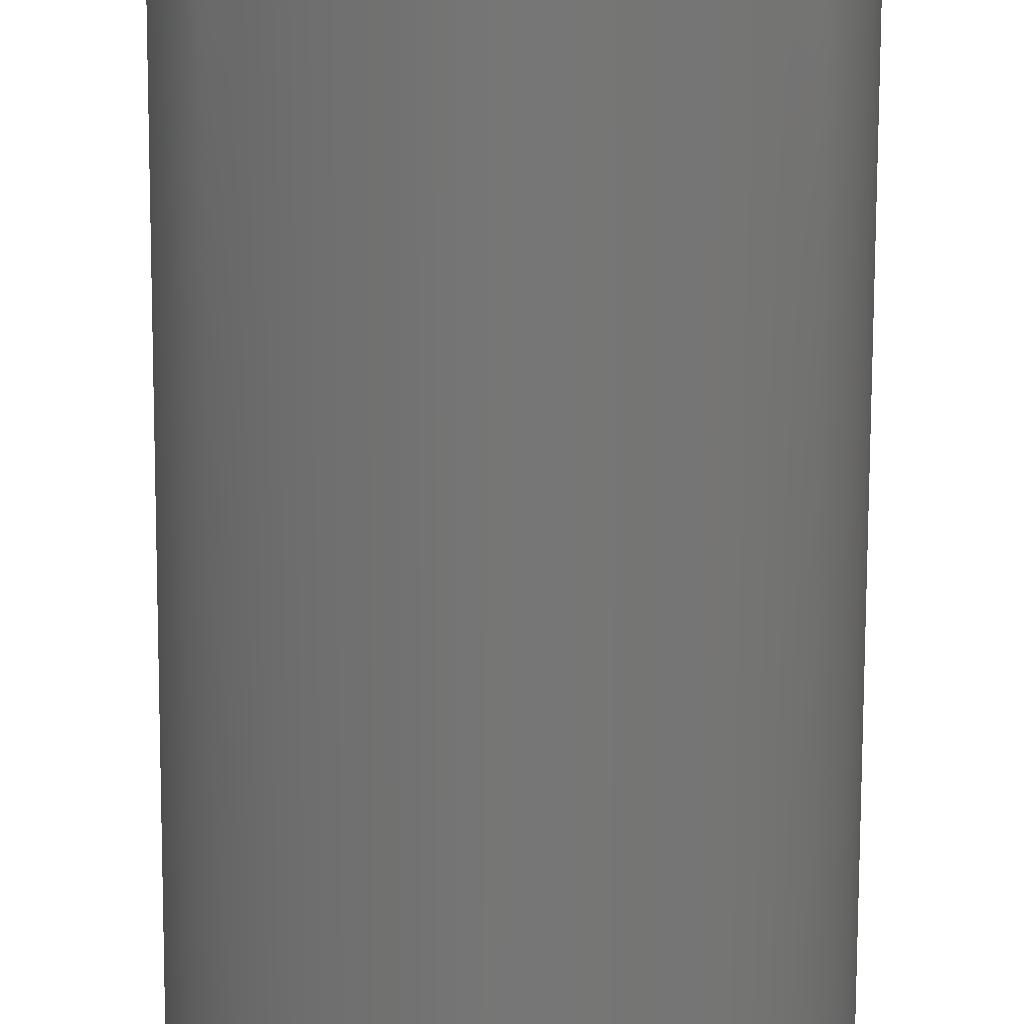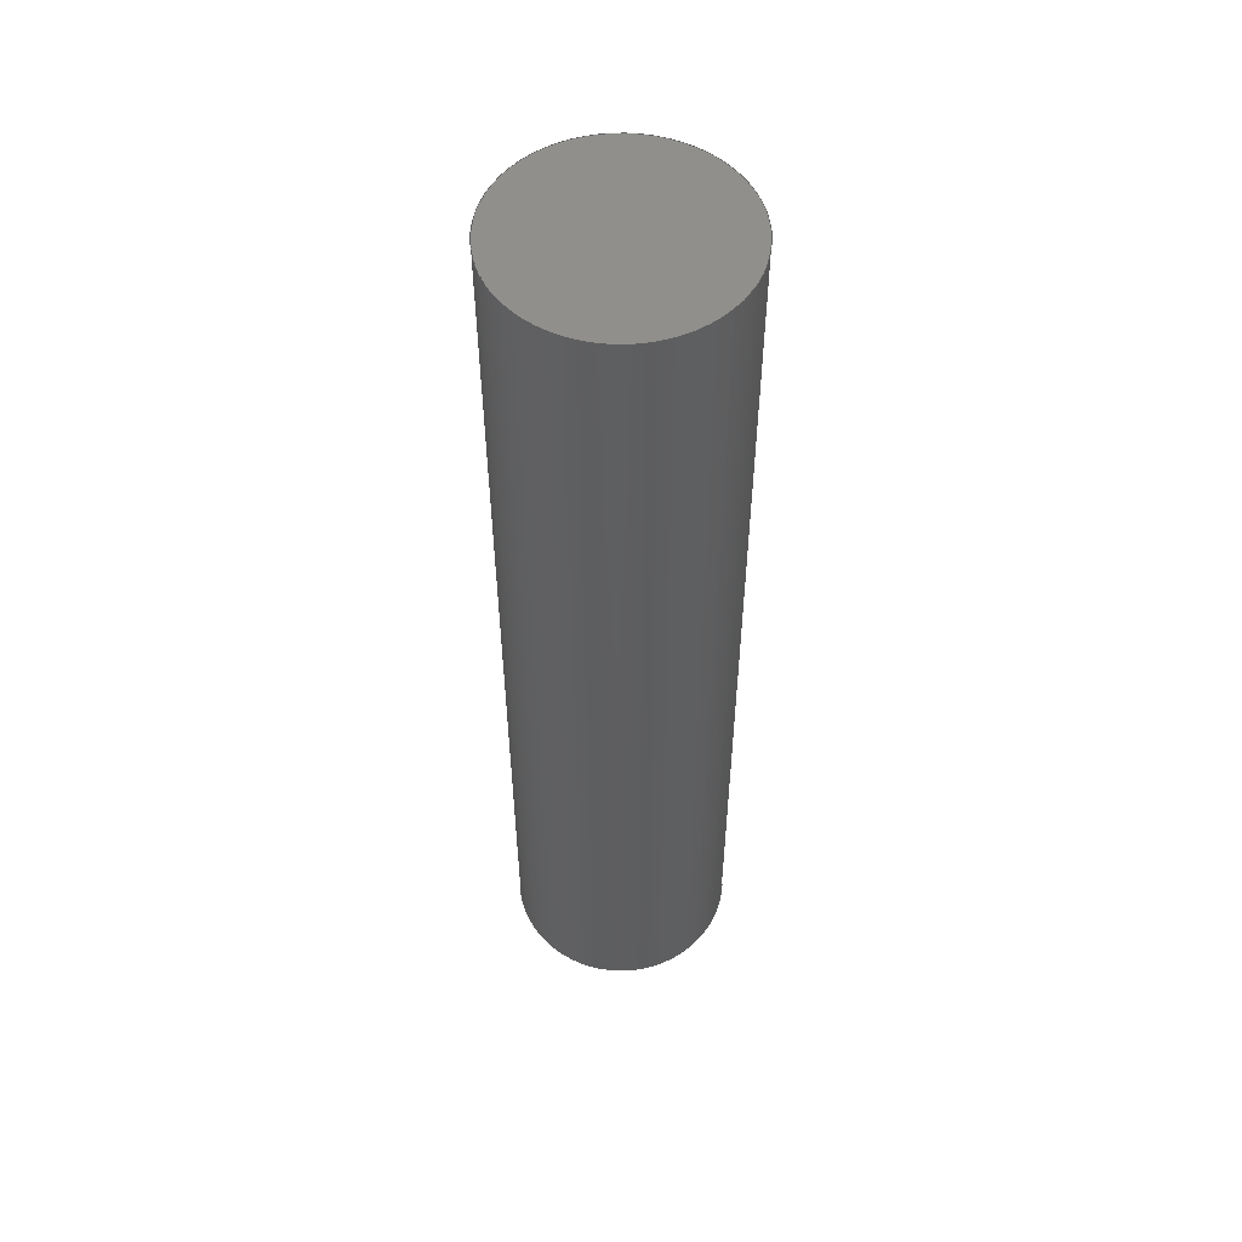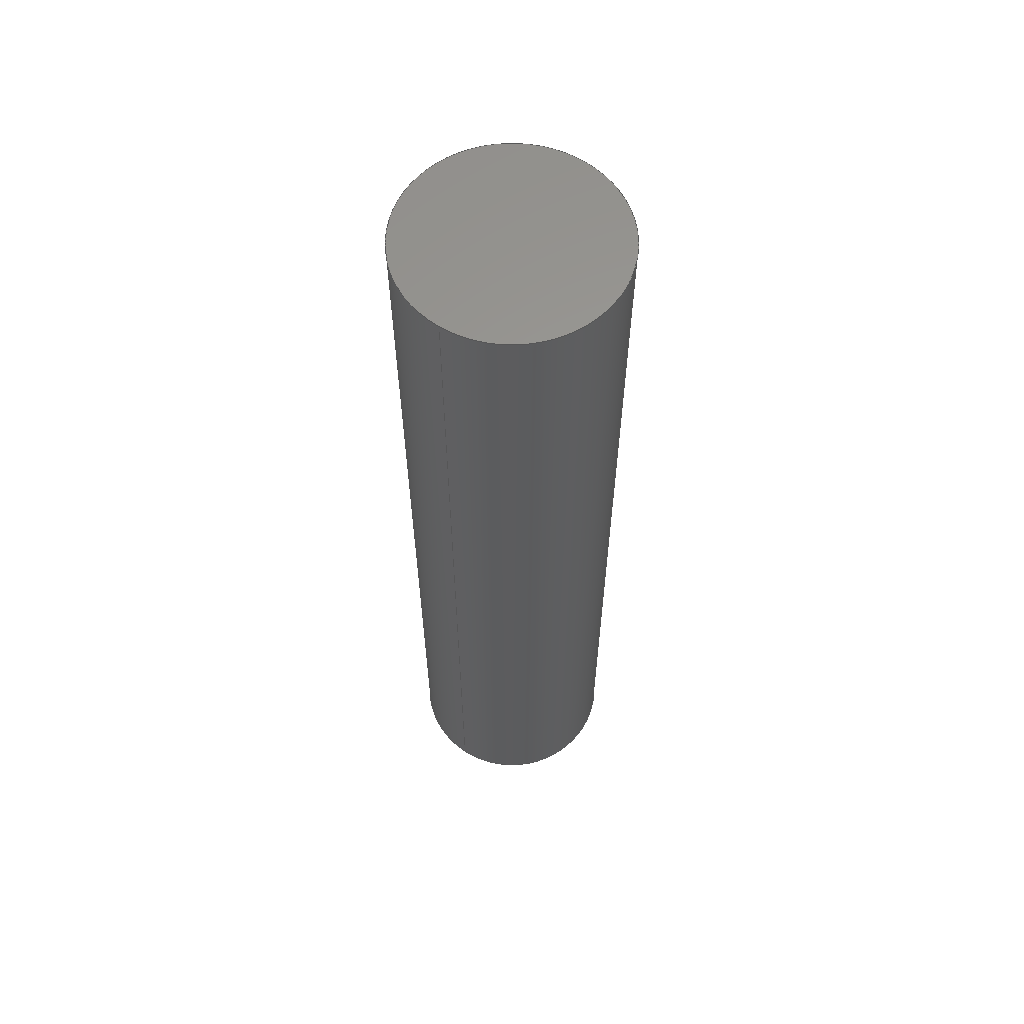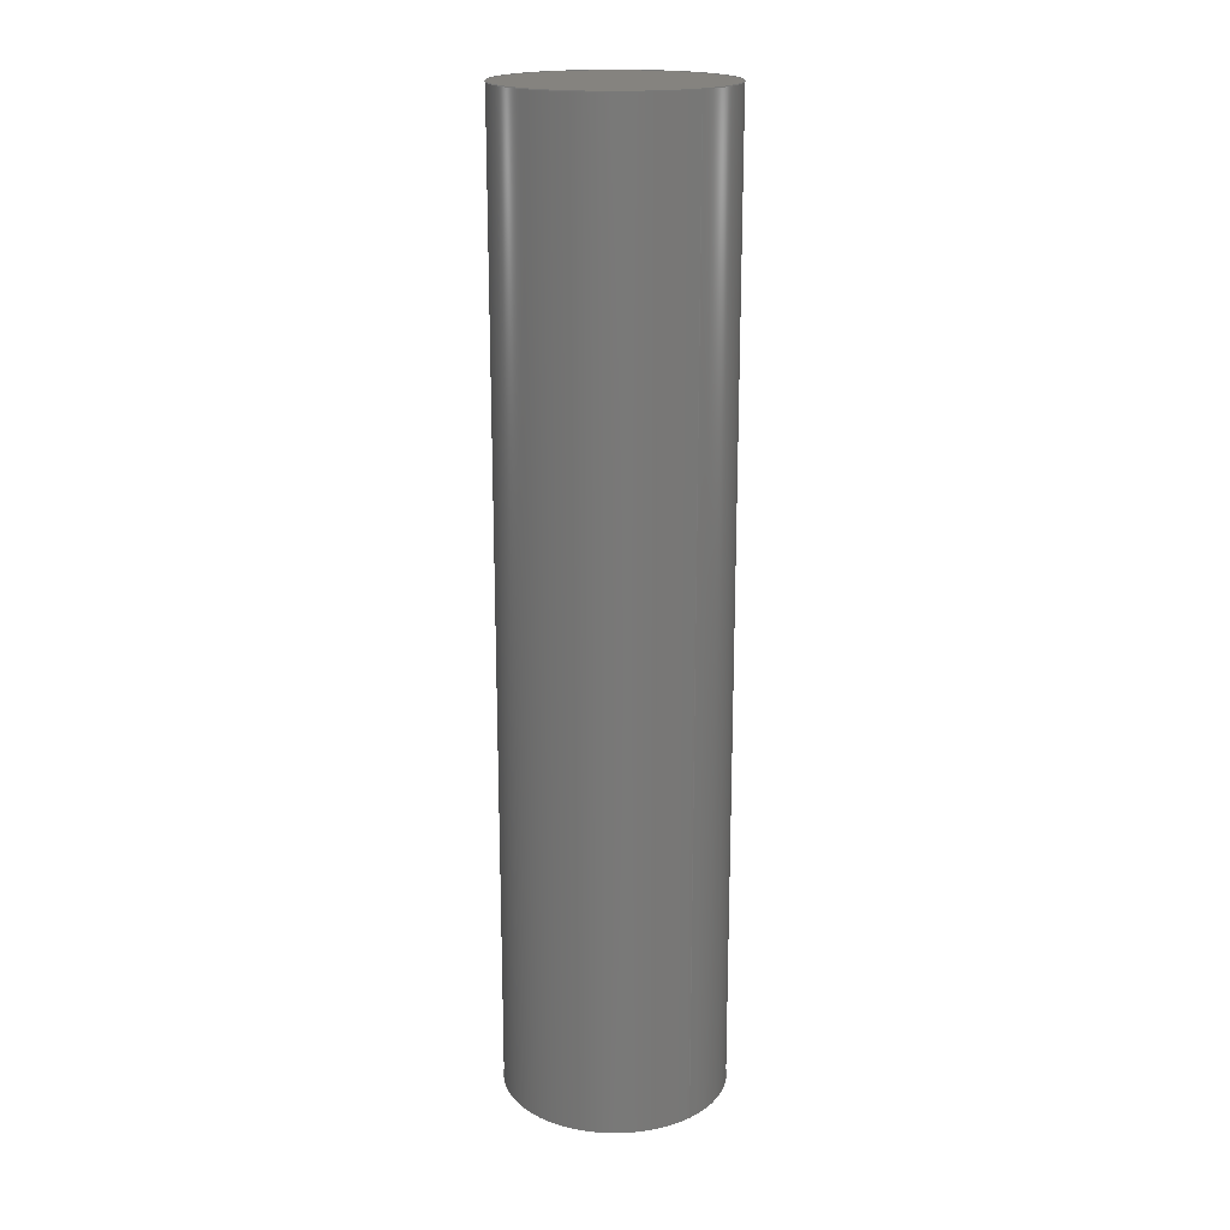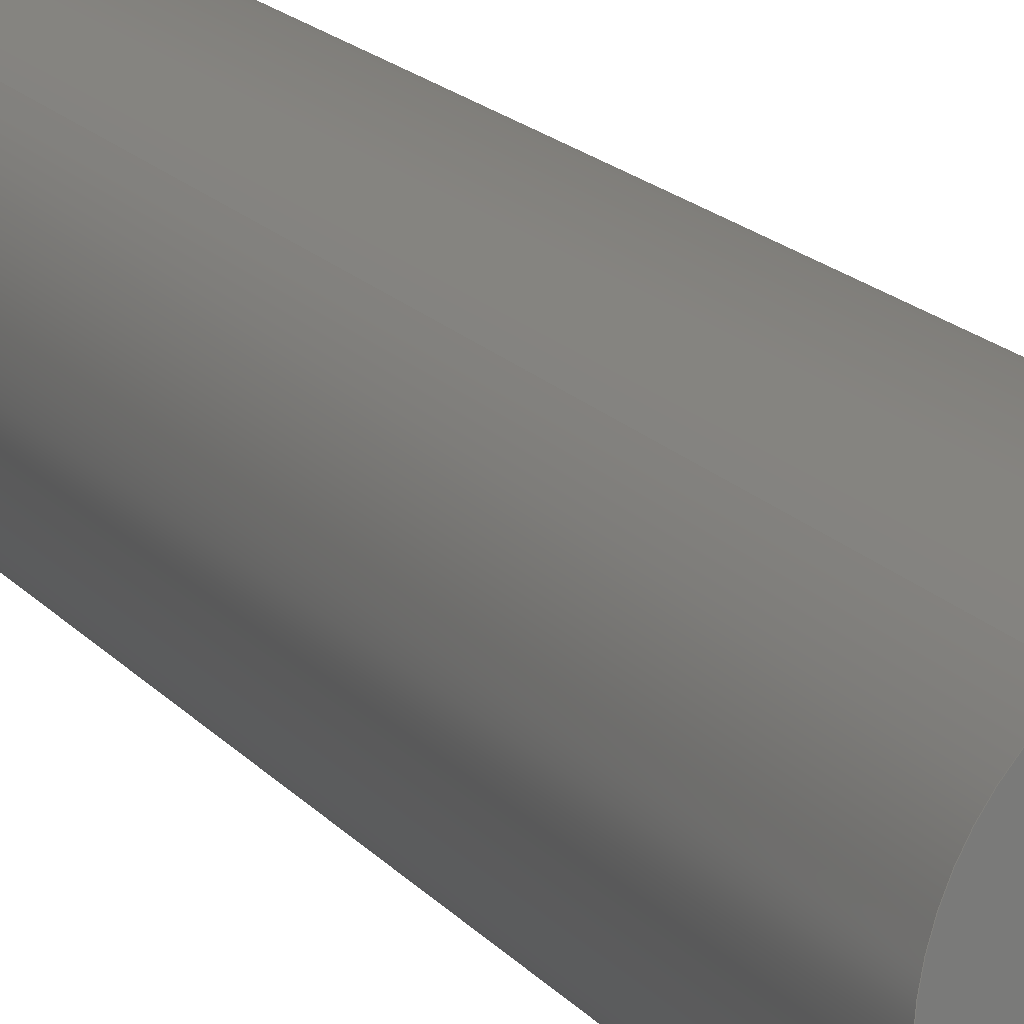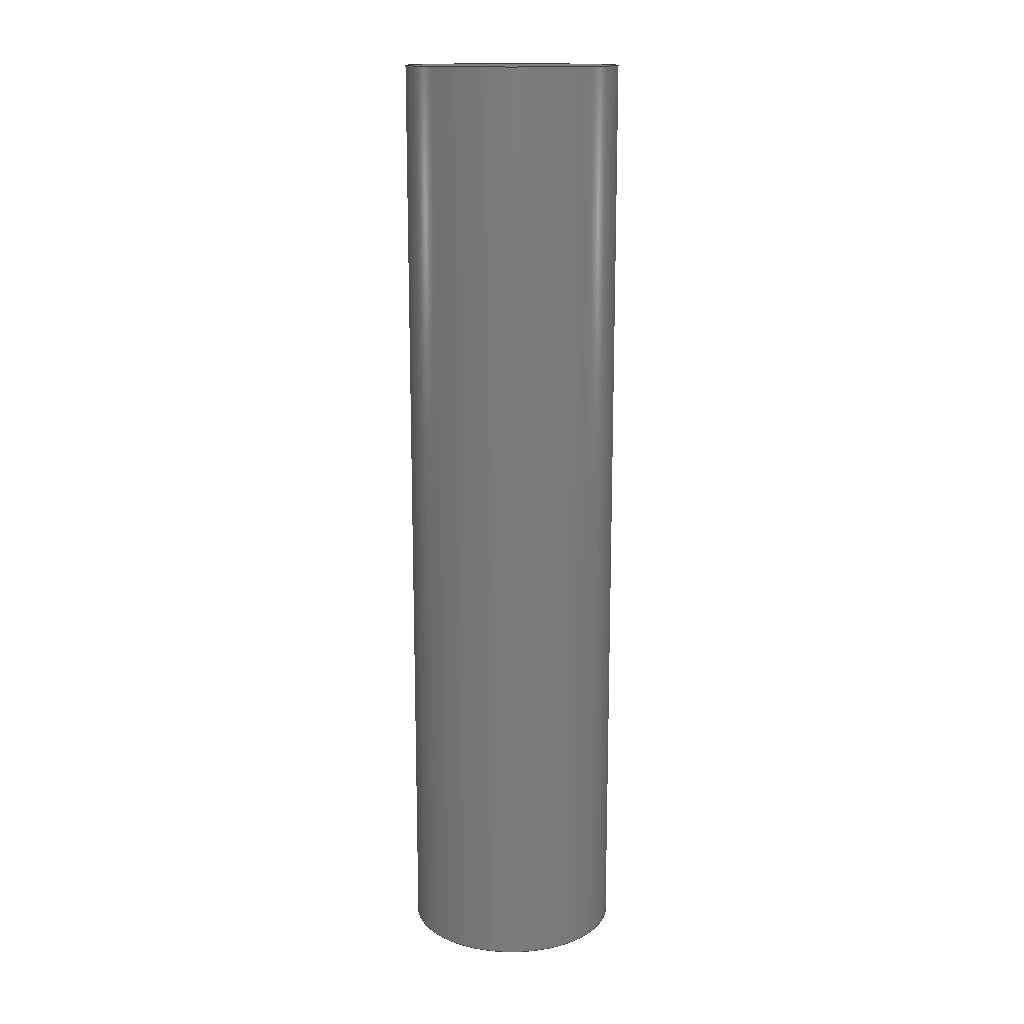
<metadata>
{"format":"step","ext":"step","renderer":"f3d","projection":"perspective","resolution":1024,"background":"white","views":[{"elev":-68.7,"azim":-0.2,"up":"+Z"},{"elev":53.9,"azim":-9.5,"up":"+Y"},{"elev":60.5,"azim":70.6,"up":"+Y"},{"elev":18.8,"azim":-3.3,"up":"+Y"},{"elev":15.5,"azim":156.0,"up":"+Z"},{"elev":15.1,"azim":-162.8,"up":"+Y"}]}
</metadata>
<code>
ISO-10303-21;
DATA;
#1 = MECHANICAL_DESIGN_GEOMETRIC_PRESENTATION_REPRESENTATION( ' ', ( #7, #8, #9 ), #6 );
#2 = PRODUCT_DEFINITION_CONTEXT( '', #10, 'design' );
#3 = APPLICATION_PROTOCOL_DEFINITION( 'international standard', 'automotive_design', 2001, #10 );
#4 = PRODUCT_CATEGORY_RELATIONSHIP( 'NONE', 'NONE', #11, #12 );
#5 = SHAPE_DEFINITION_REPRESENTATION( #13, #14 );
#6 =  ( GEOMETRIC_REPRESENTATION_CONTEXT( 3 )GLOBAL_UNCERTAINTY_ASSIGNED_CONTEXT( ( #15 ) )GLOBAL_UNIT_ASSIGNED_CONTEXT( ( #16, #17, #18 ) )REPRESENTATION_CONTEXT( 'NONE', 'WORKSPACE' ) );
#7 = STYLED_ITEM( '', ( #19 ), #20 );
#8 = STYLED_ITEM( '', ( #21 ), #22 );
#9 = STYLED_ITEM( '', ( #23 ), #24 );
#10 = APPLICATION_CONTEXT( 'core data for automotive mechanical design processes' );
#11 = PRODUCT_CATEGORY( 'part', 'NONE' );
#12 = PRODUCT_RELATED_PRODUCT_CATEGORY( 'detail', ' ', ( #25 ) );
#13 = PRODUCT_DEFINITION_SHAPE( 'NONE', 'NONE', #26 );
#14 = ADVANCED_BREP_SHAPE_REPRESENTATION( 'Pin_boom_cylinderStick', ( #27, #28 ), #6 );
#15 = UNCERTAINTY_MEASURE_WITH_UNIT( LENGTH_MEASURE( 1e-06 ), #16, '', '' );
#16 =  ( CONVERSION_BASED_UNIT( 'METRE', #29 )LENGTH_UNIT(  )NAMED_UNIT( #30 ) );
#17 =  ( NAMED_UNIT( #31 )PLANE_ANGLE_UNIT(  )SI_UNIT( $, .RADIAN. ) );
#18 =  ( NAMED_UNIT( #31 )SI_UNIT( $, .STERADIAN. )SOLID_ANGLE_UNIT(  ) );
#19 = PRESENTATION_STYLE_ASSIGNMENT( ( #32 ) );
#20 = ADVANCED_FACE( 'Face1', ( #33, #34 ), #35, .T. );
#21 = PRESENTATION_STYLE_ASSIGNMENT( ( #36 ) );
#22 = ADVANCED_FACE( 'Face2', ( #37 ), #38, .T. );
#23 = PRESENTATION_STYLE_ASSIGNMENT( ( #39 ) );
#24 = ADVANCED_FACE( 'Face3', ( #40 ), #41, .F. );
#25 = PRODUCT( 'Pin_boom_cylinderStick', 'Pin_boom_cylinderStick', 'PART-Pin_boom_cylinderStick-DESC', ( #42 ) );
#26 = PRODUCT_DEFINITION( 'NONE', 'NONE', #43, #2 );
#27 = MANIFOLD_SOLID_BREP( 'Pin_boom_cylinderStick', #44 );
#28 = AXIS2_PLACEMENT_3D( '', #45, #46, #47 );
#29 = LENGTH_MEASURE_WITH_UNIT( LENGTH_MEASURE( 1 ), #48 );
#30 = DIMENSIONAL_EXPONENTS( 1, 0, 0, 0, 0, 0, 0 );
#31 = DIMENSIONAL_EXPONENTS( 0, 0, 0, 0, 0, 0, 0 );
#32 = SURFACE_STYLE_USAGE( .BOTH., #49 );
#33 = FACE_OUTER_BOUND( '', #50, .T. );
#34 = FACE_OUTER_BOUND( '', #51, .T. );
#35 = CYLINDRICAL_SURFACE( '', #52, 0.0396 );
#36 = SURFACE_STYLE_USAGE( .BOTH., #53 );
#37 = FACE_OUTER_BOUND( '', #54, .T. );
#38 = PLANE( '', #55 );
#39 = SURFACE_STYLE_USAGE( .BOTH., #56 );
#40 = FACE_OUTER_BOUND( '', #57, .T. );
#41 = PLANE( '', #58 );
#42 = PRODUCT_CONTEXT( '', #10, 'mechanical' );
#43 = PRODUCT_DEFINITION_FORMATION_WITH_SPECIFIED_SOURCE( ' ', 'NONE', #25, .NOT_KNOWN. );
#44 = CLOSED_SHELL( '', ( #24, #22, #20 ) );
#45 = CARTESIAN_POINT( '', ( 0, 0, 0 ) );
#46 = DIRECTION( '', ( 0, 0, 1 ) );
#47 = DIRECTION( '', ( 1, 0, 0 ) );
#48 =  ( LENGTH_UNIT(  )NAMED_UNIT( #30 )SI_UNIT( $, .METRE. ) );
#49 = SURFACE_SIDE_STYLE( '', ( #59 ) );
#50 = EDGE_LOOP( '', ( #60 ) );
#51 = EDGE_LOOP( '', ( #61 ) );
#52 = AXIS2_PLACEMENT_3D( '', #62, #63, #64 );
#53 = SURFACE_SIDE_STYLE( '', ( #65 ) );
#54 = EDGE_LOOP( '', ( #66 ) );
#55 = AXIS2_PLACEMENT_3D( '', #67, #68, #69 );
#56 = SURFACE_SIDE_STYLE( '', ( #70 ) );
#57 = EDGE_LOOP( '', ( #71 ) );
#58 = AXIS2_PLACEMENT_3D( '', #72, #73, #74 );
#59 = SURFACE_STYLE_FILL_AREA( #75 );
#60 = ORIENTED_EDGE( '', *, *, #76, .F. );
#61 = ORIENTED_EDGE( '', *, *, #77, .T. );
#62 = CARTESIAN_POINT( '', ( 1.437, -0.1683, 1.185 ) );
#63 = DIRECTION( '', ( 8.333e-16, -1, -1.21e-15 ) );
#64 = DIRECTION( '', ( -0.5978, 4.721e-16, -0.8016 ) );
#65 = SURFACE_STYLE_FILL_AREA( #78 );
#66 = ORIENTED_EDGE( '', *, *, #76, .T. );
#67 = CARTESIAN_POINT( '', ( 1.437, -0.1683, 1.185 ) );
#68 = DIRECTION( '', ( 8.333e-16, -1, -1.21e-15 ) );
#69 = DIRECTION( '', ( 0.5978, -4.721e-16, 0.8016 ) );
#70 = SURFACE_STYLE_FILL_AREA( #79 );
#71 = ORIENTED_EDGE( '', *, *, #77, .F. );
#72 = CARTESIAN_POINT( '', ( 1.437, 0.1763, 1.185 ) );
#73 = DIRECTION( '', ( 8.333e-16, -1, -1.21e-15 ) );
#74 = DIRECTION( '', ( 0.5978, -4.721e-16, 0.8016 ) );
#75 = FILL_AREA_STYLE( '', ( #80 ) );
#76 = EDGE_CURVE( '', #81, #81, #82, .T. );
#77 = EDGE_CURVE( '', #83, #83, #84, .T. );
#78 = FILL_AREA_STYLE( '', ( #85 ) );
#79 = FILL_AREA_STYLE( '', ( #86 ) );
#80 = FILL_AREA_STYLE_COLOUR( '', #87 );
#81 = VERTEX_POINT( '', #88 );
#82 = CIRCLE( '', #89, 0.0396 );
#83 = VERTEX_POINT( '', #90 );
#84 = CIRCLE( '', #91, 0.0396 );
#85 = FILL_AREA_STYLE_COLOUR( '', #92 );
#86 = FILL_AREA_STYLE_COLOUR( '', #93 );
#87 = COLOUR_RGB( '', 0.7098, 0.7098, 0.7098 );
#88 = CARTESIAN_POINT( '', ( 1.461, -0.1683, 1.217 ) );
#89 = AXIS2_PLACEMENT_3D( '', #94, #95, #96 );
#90 = CARTESIAN_POINT( '', ( 1.461, 0.1763, 1.217 ) );
#91 = AXIS2_PLACEMENT_3D( '', #97, #98, #99 );
#92 = COLOUR_RGB( '', 0.7098, 0.7098, 0.7098 );
#93 = COLOUR_RGB( '', 0.7098, 0.7098, 0.7098 );
#94 = CARTESIAN_POINT( '', ( 1.437, -0.1683, 1.185 ) );
#95 = DIRECTION( '', ( 8.333e-16, -1, -1.21e-15 ) );
#96 = DIRECTION( '', ( 0.5978, -4.721e-16, 0.8016 ) );
#97 = CARTESIAN_POINT( '', ( 1.437, 0.1763, 1.185 ) );
#98 = DIRECTION( '', ( 8.333e-16, -1, -1.21e-15 ) );
#99 = DIRECTION( '', ( 0.5978, -4.721e-16, 0.8016 ) );
ENDSEC;
END-ISO-10303-21;

</code>
